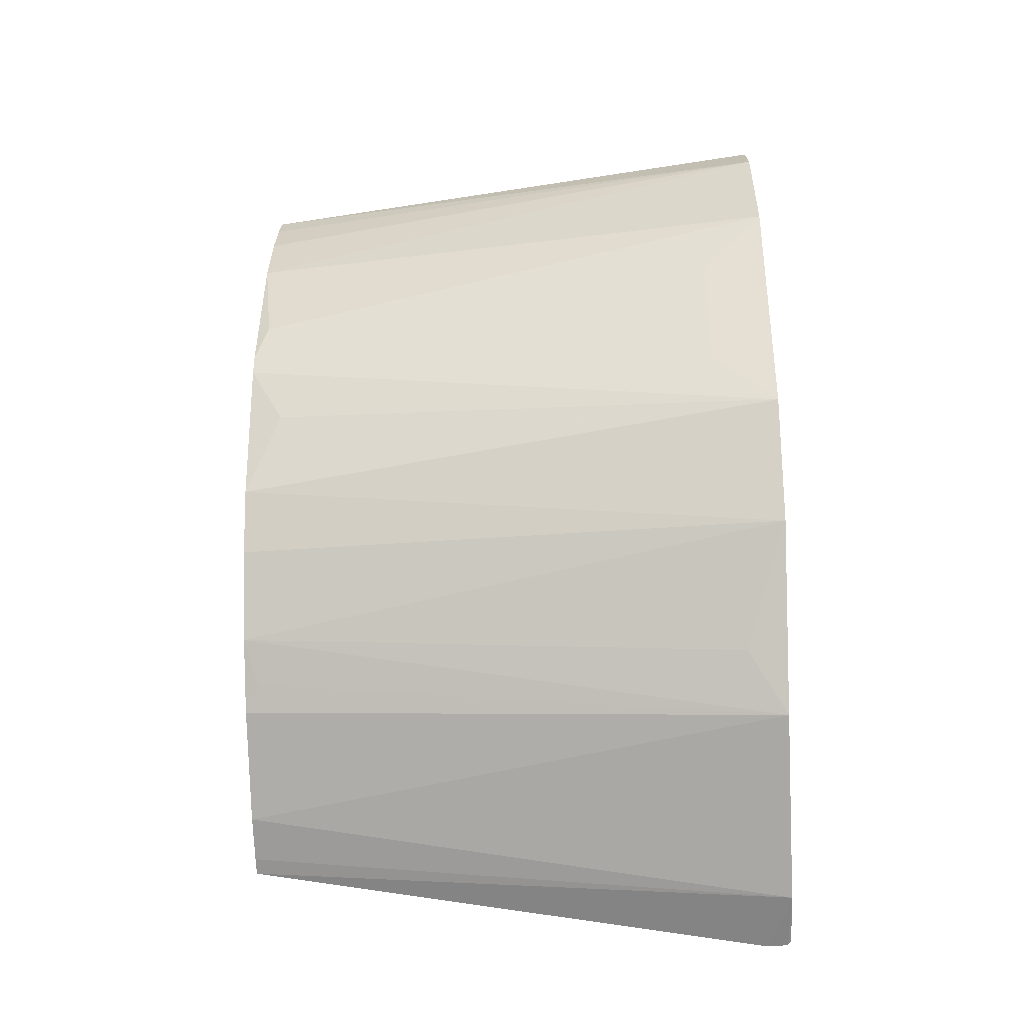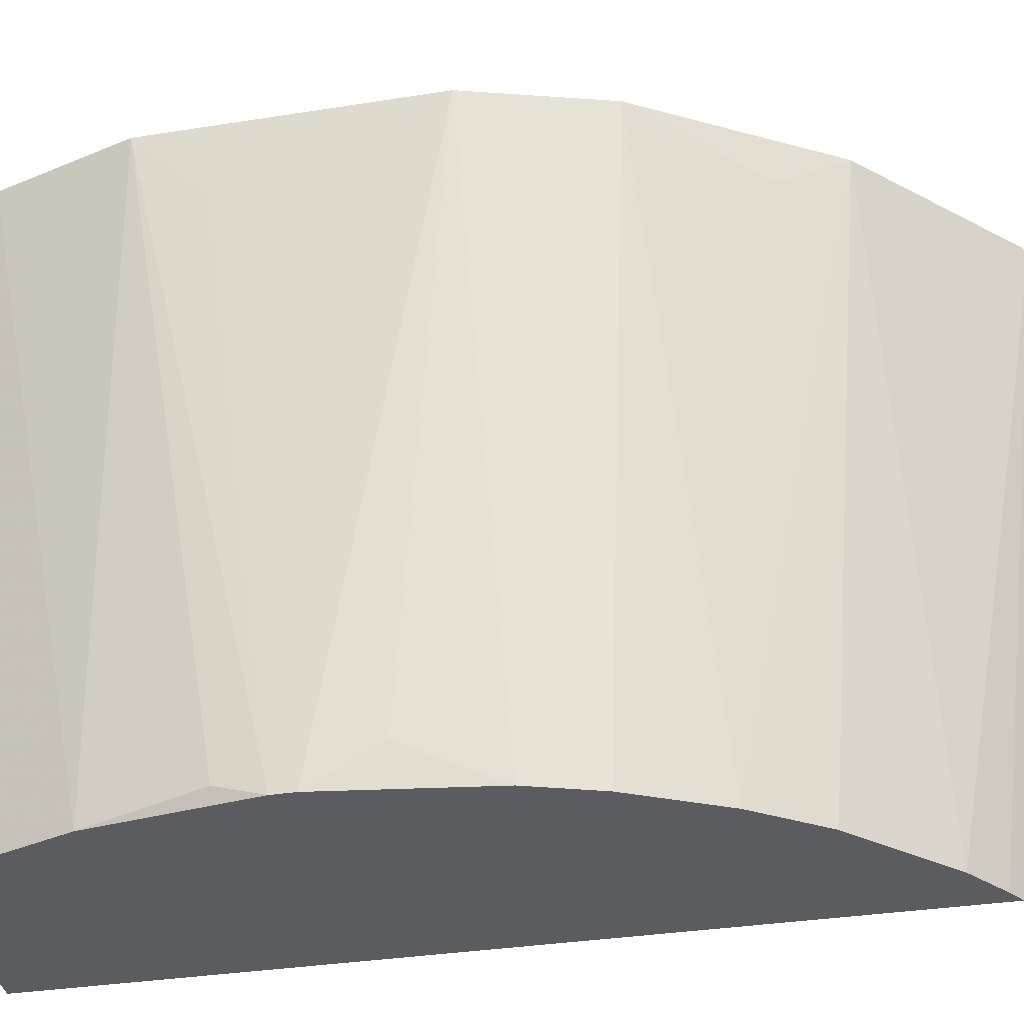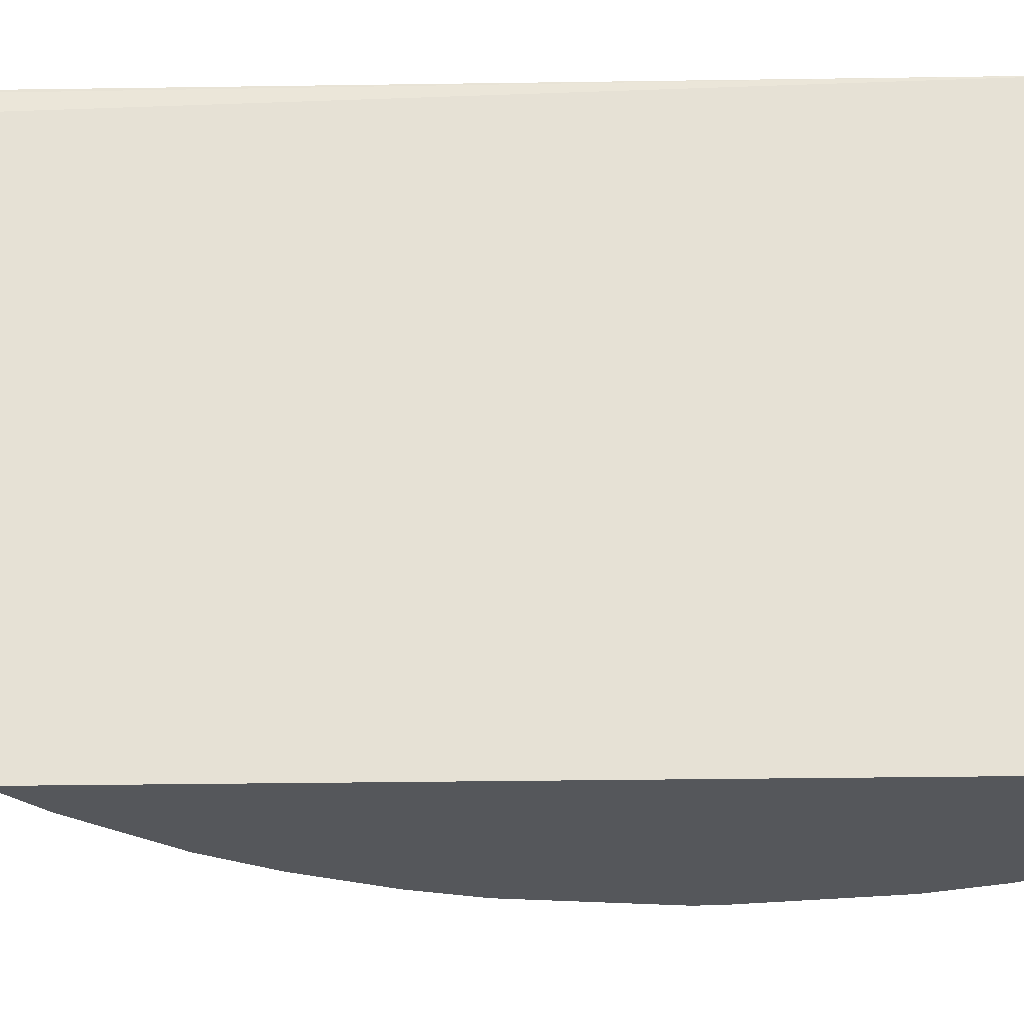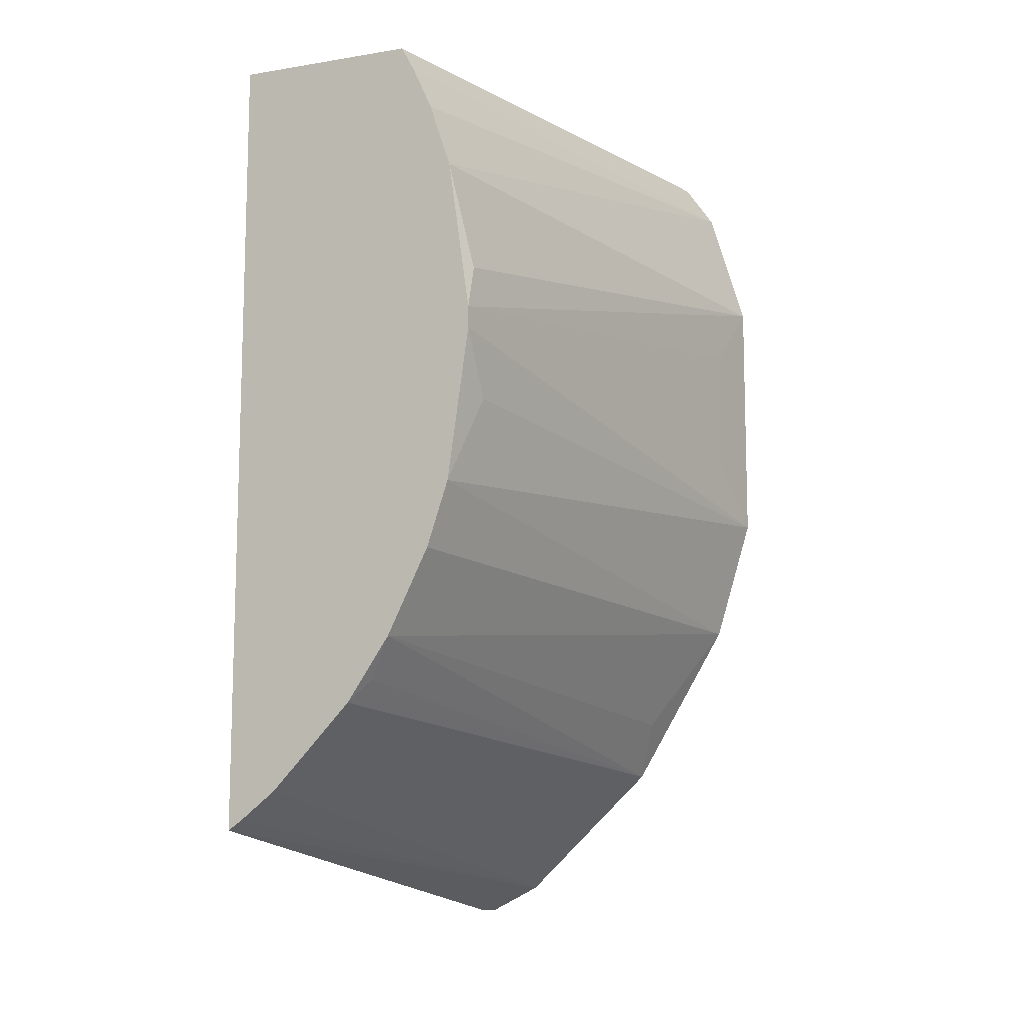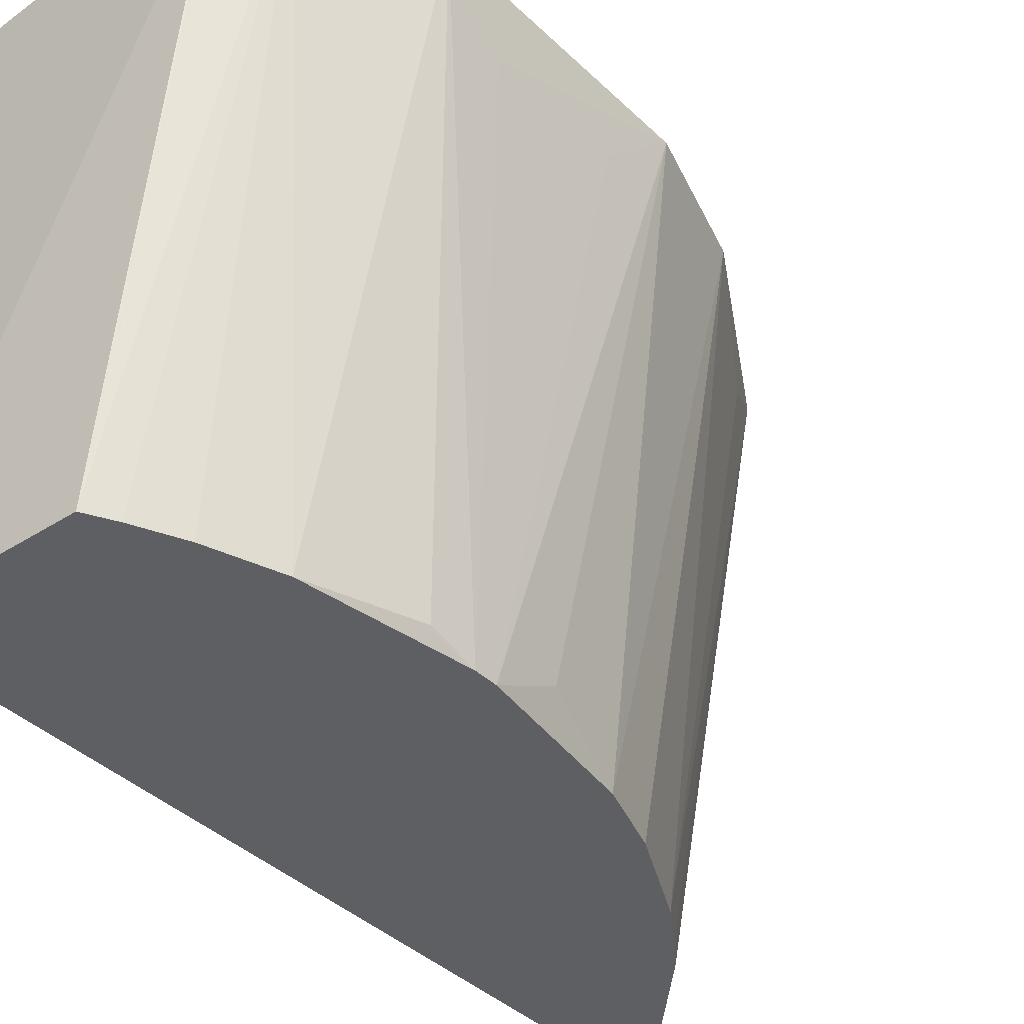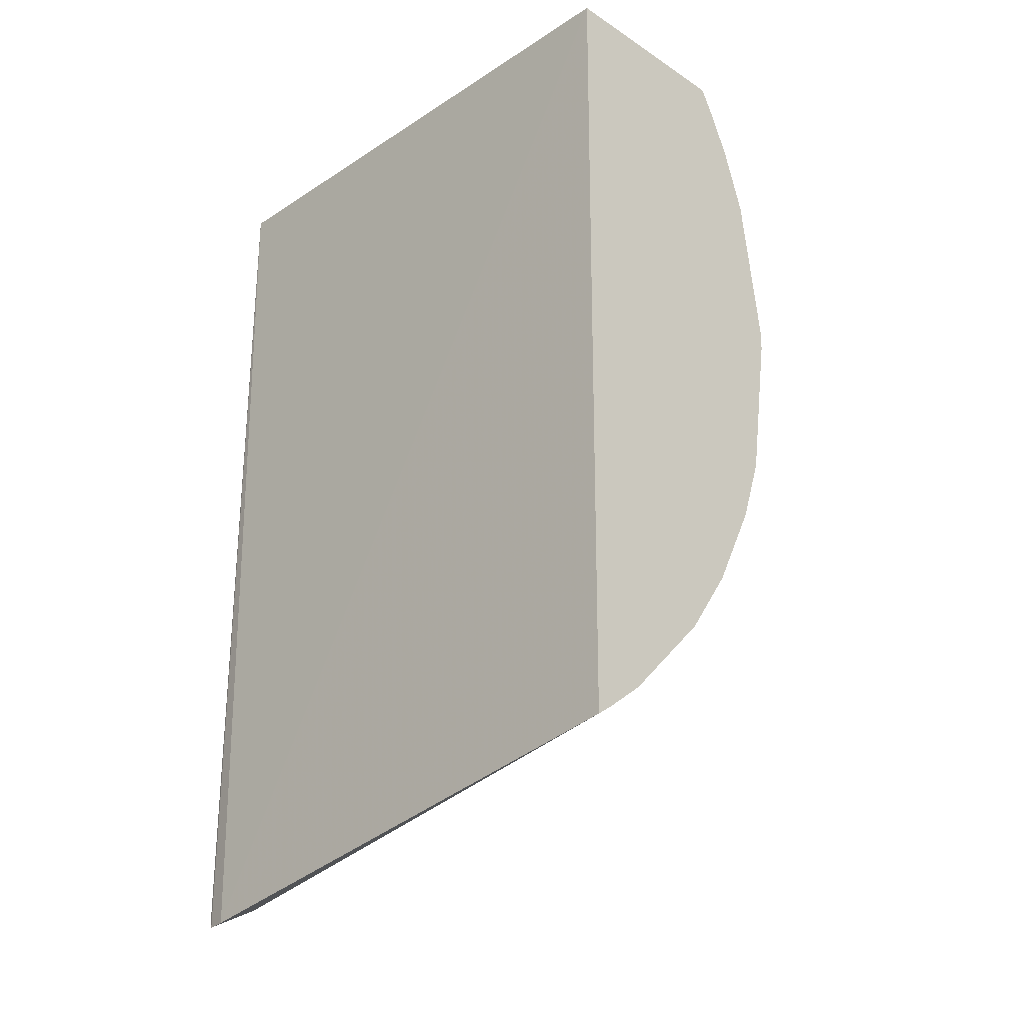
<metadata>
{"format":"obj","ext":"obj","renderer":"f3d","projection":"perspective","resolution":1024,"background":"white","views":[{"elev":-35.6,"azim":-87.3,"up":"+Y"},{"elev":-35.0,"azim":-78.1,"up":"+Z"},{"elev":-26.4,"azim":91.8,"up":"+Z"},{"elev":-9.8,"azim":-152.8,"up":"+Y"},{"elev":-39.8,"azim":-139.4,"up":"+Z"},{"elev":-25.5,"azim":135.8,"up":"+Y"}]}
</metadata>
<code>
v -0.2178 -0.4011 0.004597
v -0.2171 -0.3369 -0.3821
v -0.2197 0.2045 0.004257
v -0.4033 0.2073 0.007126
v -0.4514 -0.0891 0.007634
v -0.2197 0.2045 -0.3821
v -0.2188 -0.3984 0.007113
v -0.2153 -0.4007 -0.01011
v -0.3552 -0.291 0.005206
v -0.4003 0.2079 -0.007384
v -0.4008 -0.007185 -0.3821
v -0.4511 0.09042 0.007661
v -0.256 -0.3819 0.006663
v -0.3475 0.1997 -0.3821
v -0.3706 -0.153 -0.3821
v -0.4458 0.04448 -0.03649
v -0.2534 -0.3107 -0.3821
v -0.4246 -0.1758 0.007487
v -0.3857 0.1092 -0.3821
v -0.3857 -0.1092 -0.3821
v -0.4008 0.007185 -0.3821
v -0.4459 -0.04332 -0.03652
v -0.2273 -0.3301 -0.3821
v -0.3107 -0.2534 -0.3821
v -0.4248 0.1767 0.007398
v -0.3996 -0.05092 -0.3579
v -0.4 0.03664 -0.3731
v -0.3412 -0.2103 -0.3821
v -0.3706 0.153 -0.3821
v -0.3237 -0.2379 -0.3727
v -0.3762 -0.2507 -0.02153
v -0.357 0.1822 -0.3821
f 7 1 3
f 7 3 4
f 8 3 1
f 8 6 3
f 8 2 6
f 10 4 3
f 10 3 6
f 11 6 2
f 12 5 7
f 13 8 1
f 13 2 8
f 13 1 7
f 14 10 6
f 14 6 11
f 14 4 10
f 15 11 2
f 16 5 12
f 17 13 9
f 17 15 2
f 18 13 7
f 18 7 5
f 18 9 13
f 19 14 11
f 20 11 15
f 20 18 5
f 20 15 18
f 21 16 12
f 21 19 11
f 22 11 5
f 22 5 16
f 22 21 11
f 22 16 21
f 23 17 2
f 23 2 13
f 23 13 17
f 24 17 9
f 24 15 17
f 25 19 12
f 25 4 14
f 25 12 7
f 25 7 4
f 26 20 5
f 26 5 11
f 26 11 20
f 27 21 12
f 27 12 19
f 27 19 21
f 28 18 15
f 28 15 24
f 29 14 19
f 29 19 25
f 30 28 24
f 30 24 9
f 30 9 28
f 31 28 9
f 31 9 18
f 31 18 28
f 32 29 25
f 32 25 14
f 32 14 29

</code>
